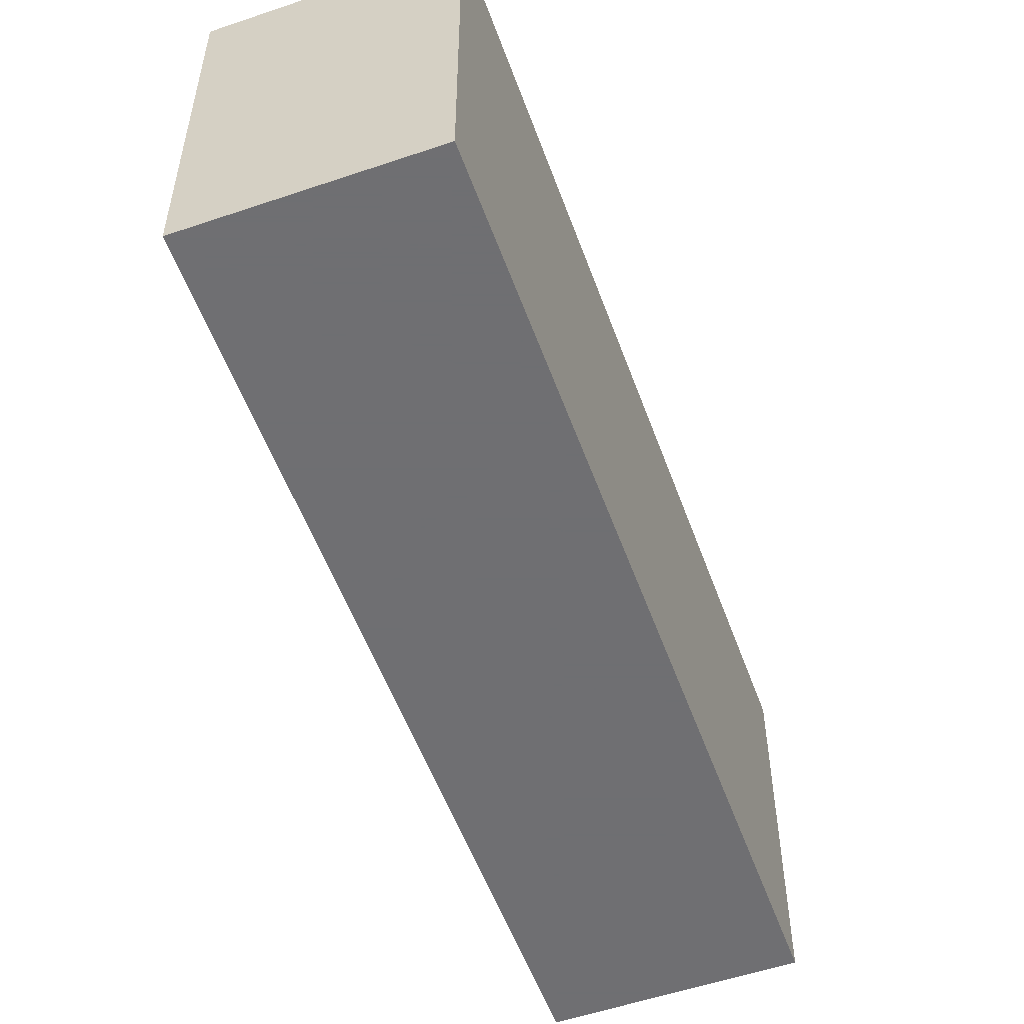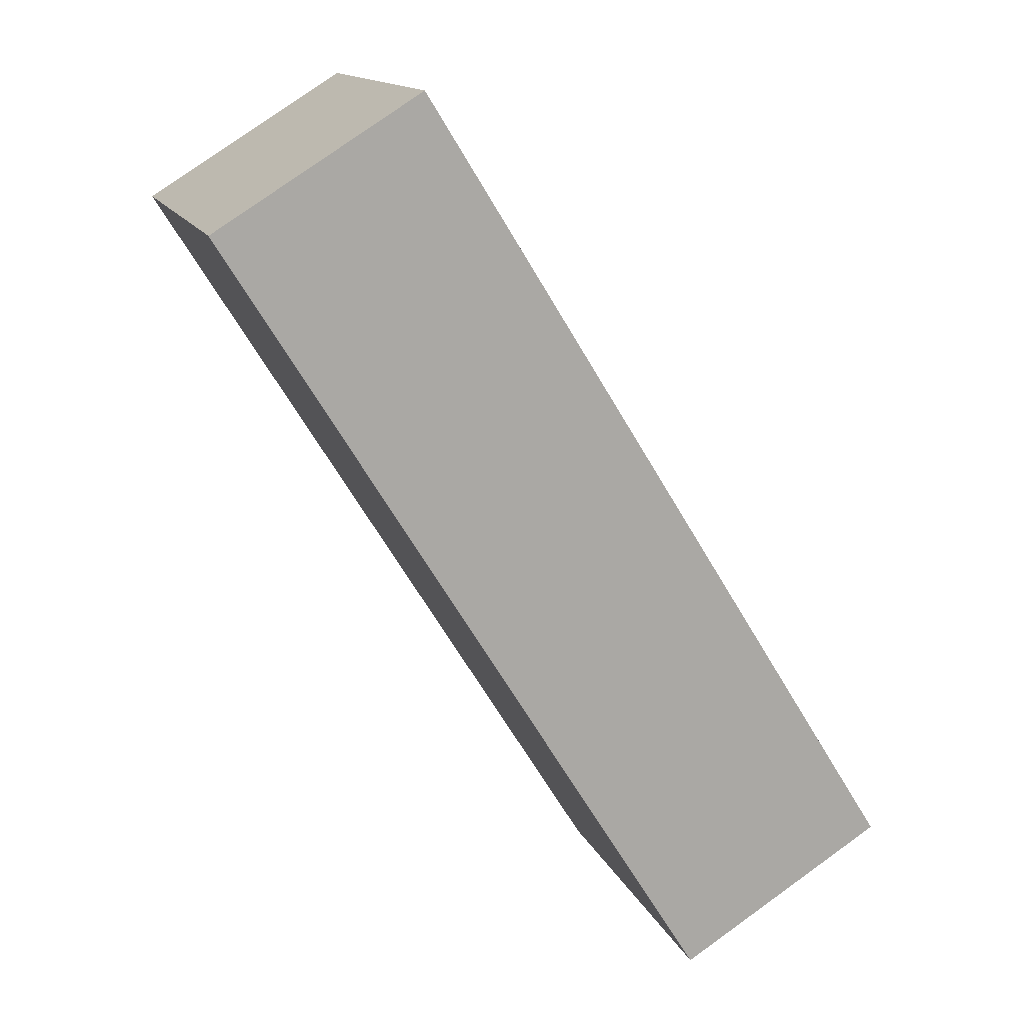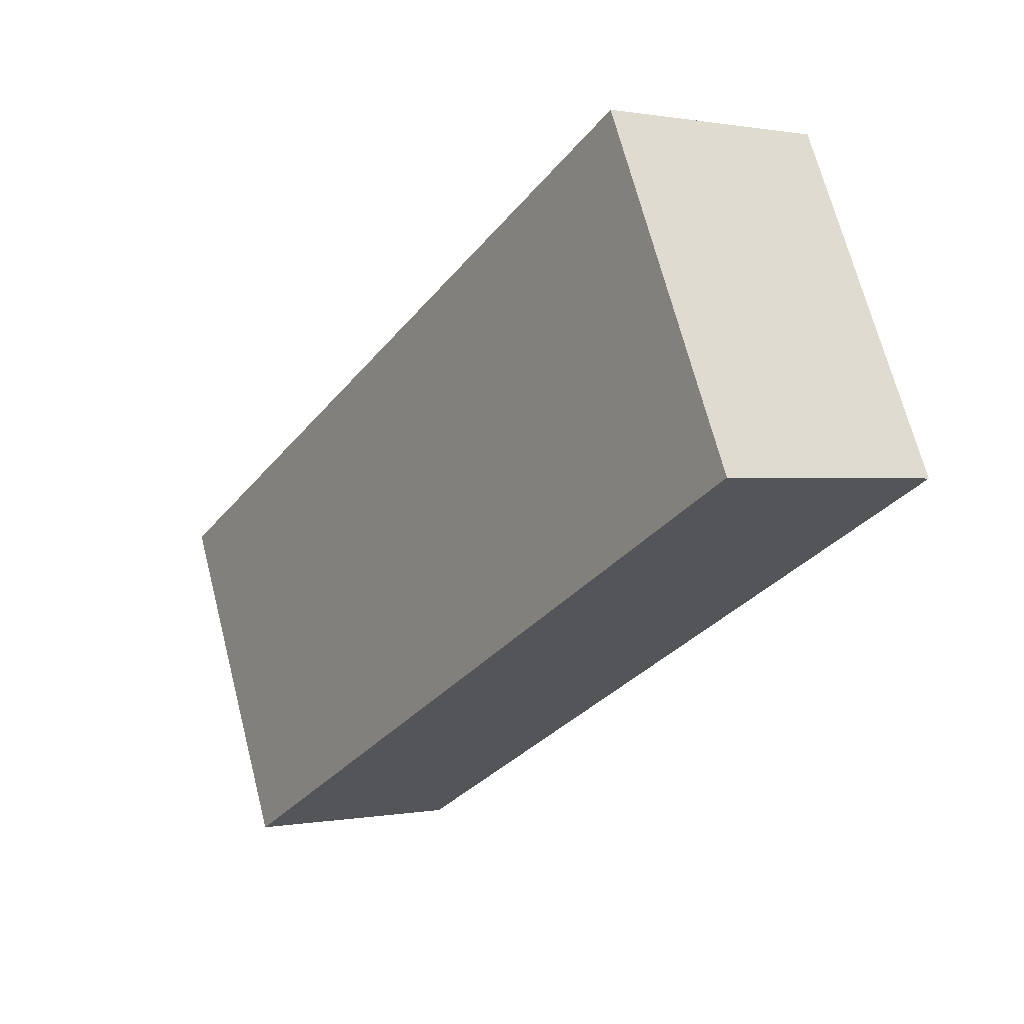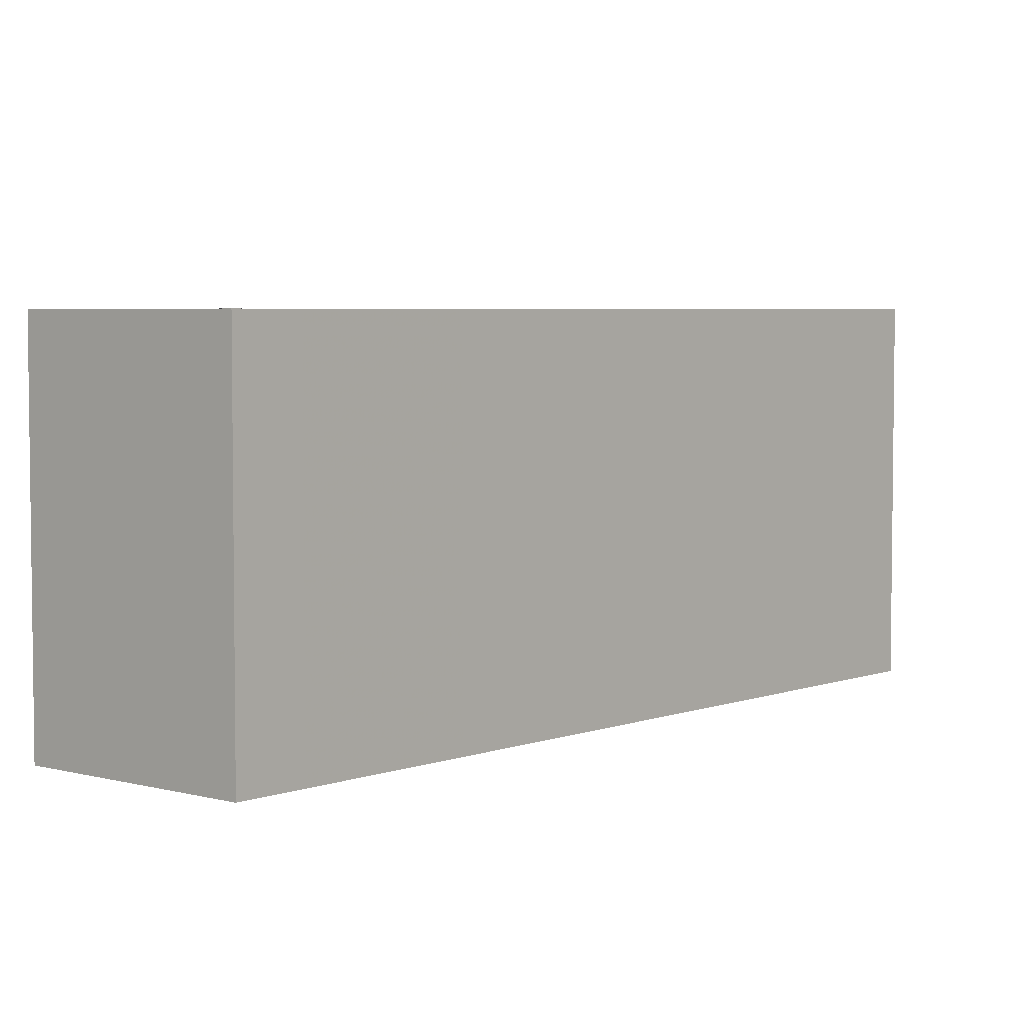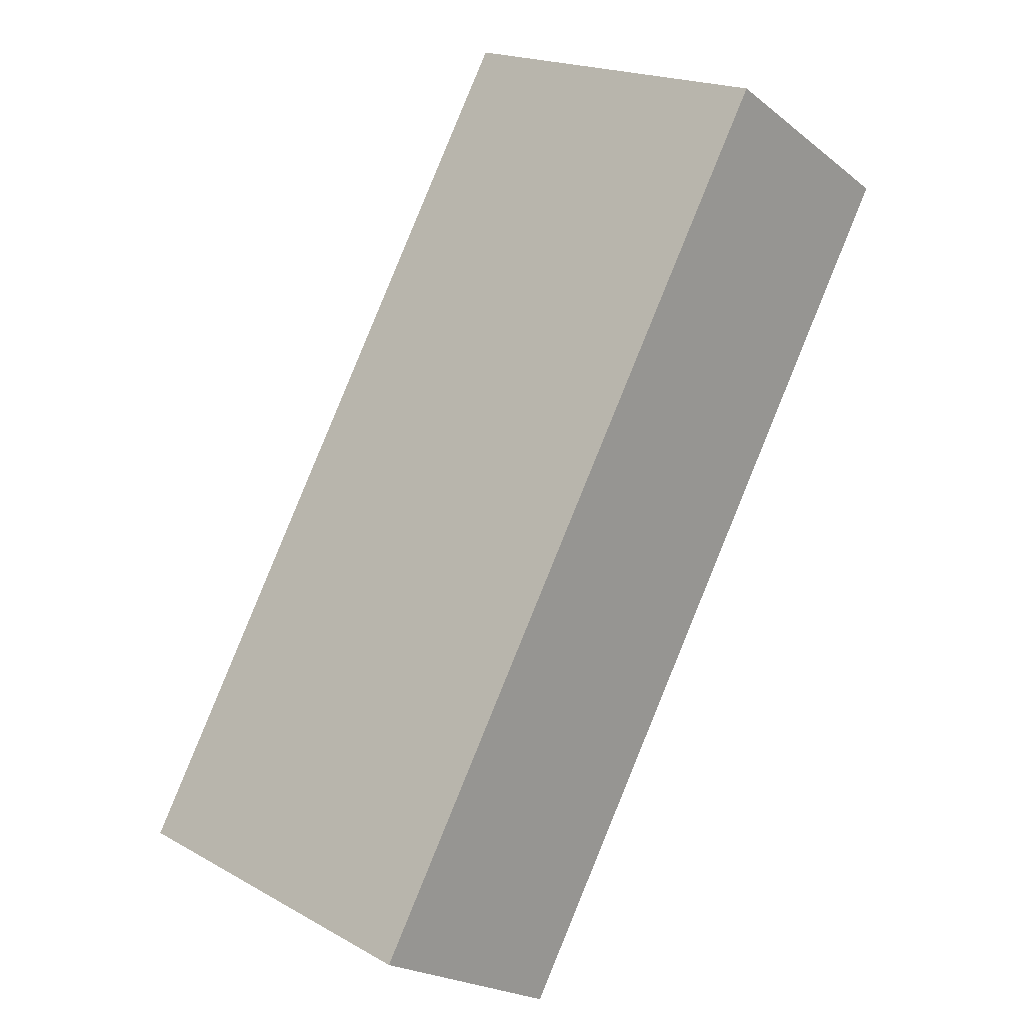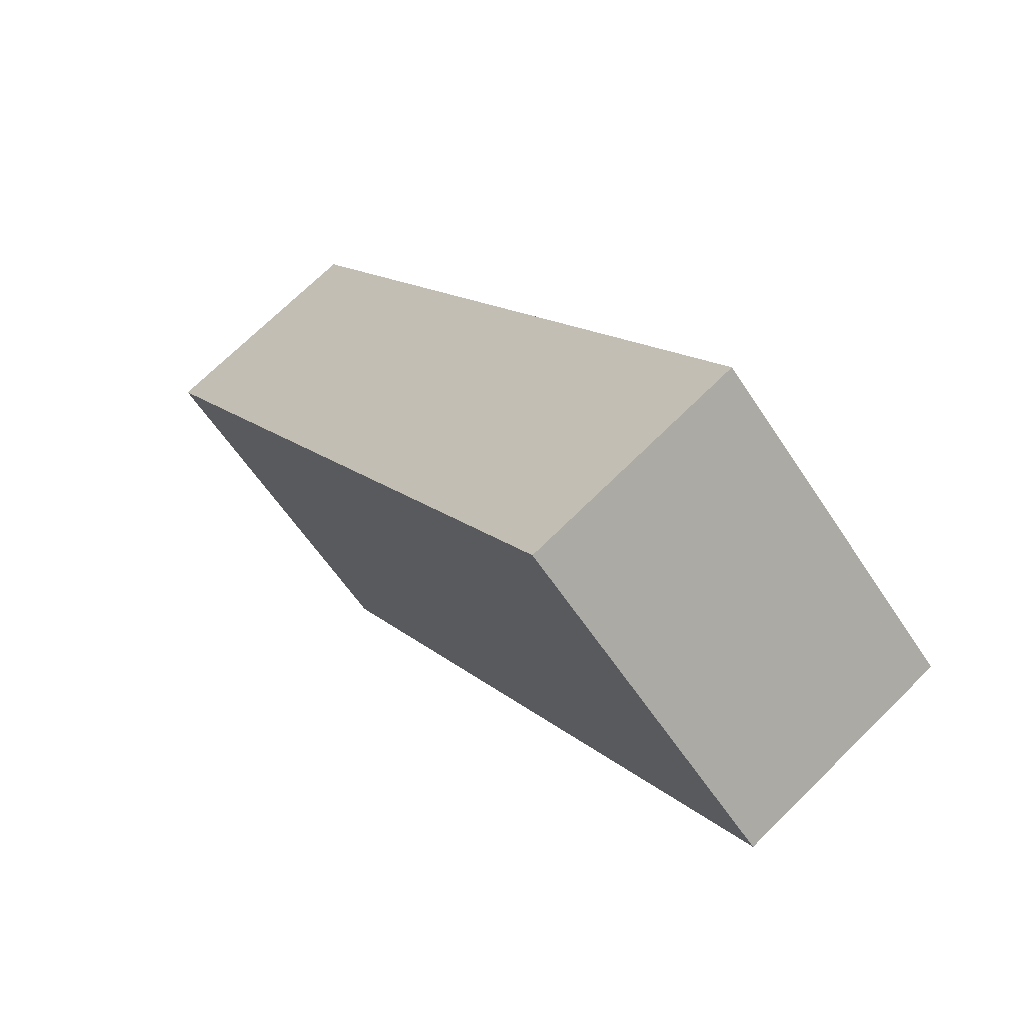
<metadata>
{"format":"obj","ext":"obj","renderer":"f3d","projection":"perspective","resolution":1024,"background":"white","views":[{"elev":-54.7,"azim":-12.0,"up":"+Y"},{"elev":14.0,"azim":-16.9,"up":"+Z"},{"elev":68.7,"azim":165.6,"up":"+Z"},{"elev":4.6,"azim":8.9,"up":"+Y"},{"elev":19.4,"azim":135.9,"up":"+Z"},{"elev":-58.8,"azim":32.8,"up":"+Z"}]}
</metadata>
<code>
v 31.1 -257.7 -150.8
v 18.75 -257.7 -130.9
v 15.32 -257.7 -125.4
v 13.94 -257.7 -123.2
v 6.721 -257.7 -127.7
v 13.24 -257.7 -138.2
v 14.07 -257.7 -139.5
v 22.96 -257.7 -153.8
v 23.88 -257.7 -155.3
v 31.1 -244.5 -150.8
v 18.75 -244.5 -130.9
v 15.32 -244.5 -125.4
v 13.94 -244.5 -123.2
v 6.721 -244.5 -127.7
v 13.24 -244.5 -138.2
v 14.07 -244.5 -139.5
v 22.96 -244.5 -153.8
v 23.88 -244.5 -155.3
g CityEngineShapeMaterial_133
f 2 1 9 8 7 6 5 4 3
f 11 10 18 17 16 15 14 13 12
f 1 9 18 10
f 9 8 17 18
f 8 7 16 17
f 7 6 15 16
f 6 5 14 15
f 5 4 13 14
f 4 3 12 13
f 3 2 11 12
f 2 1 10 11

</code>
